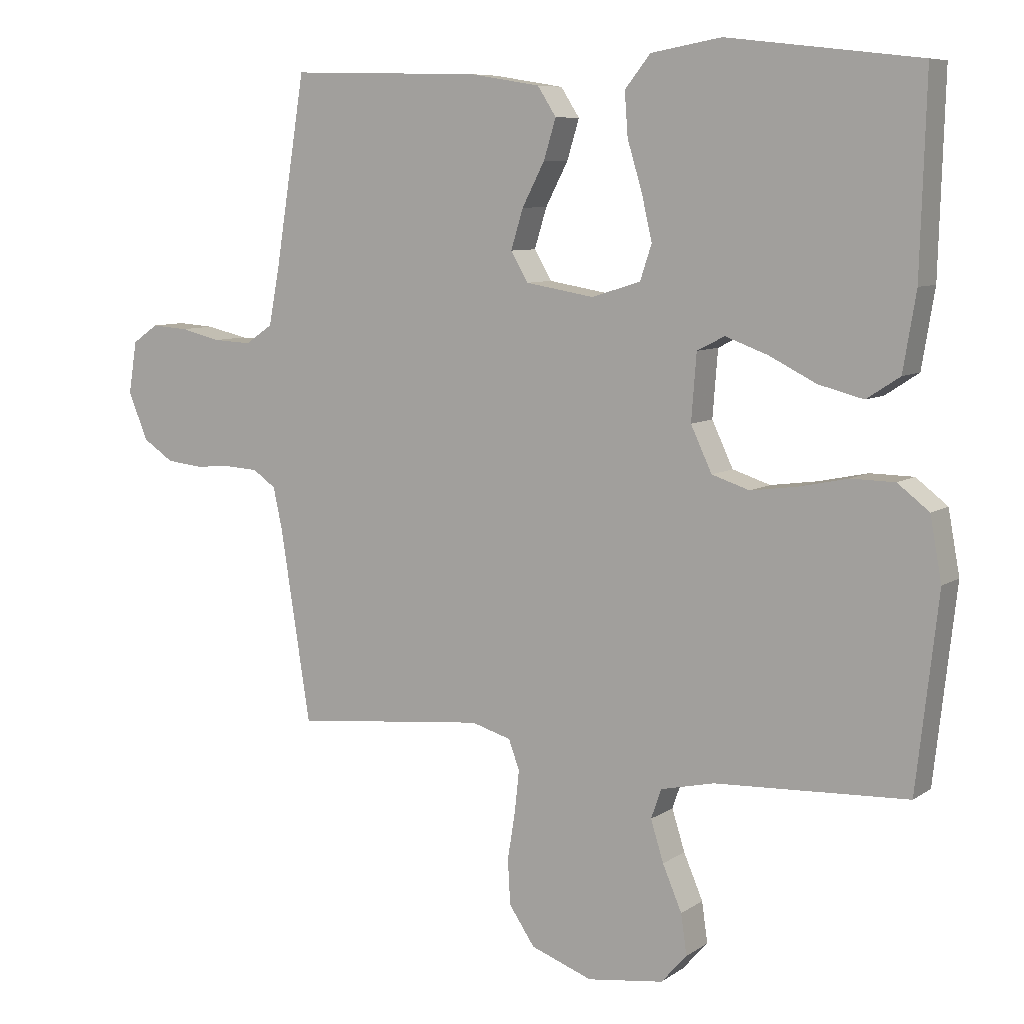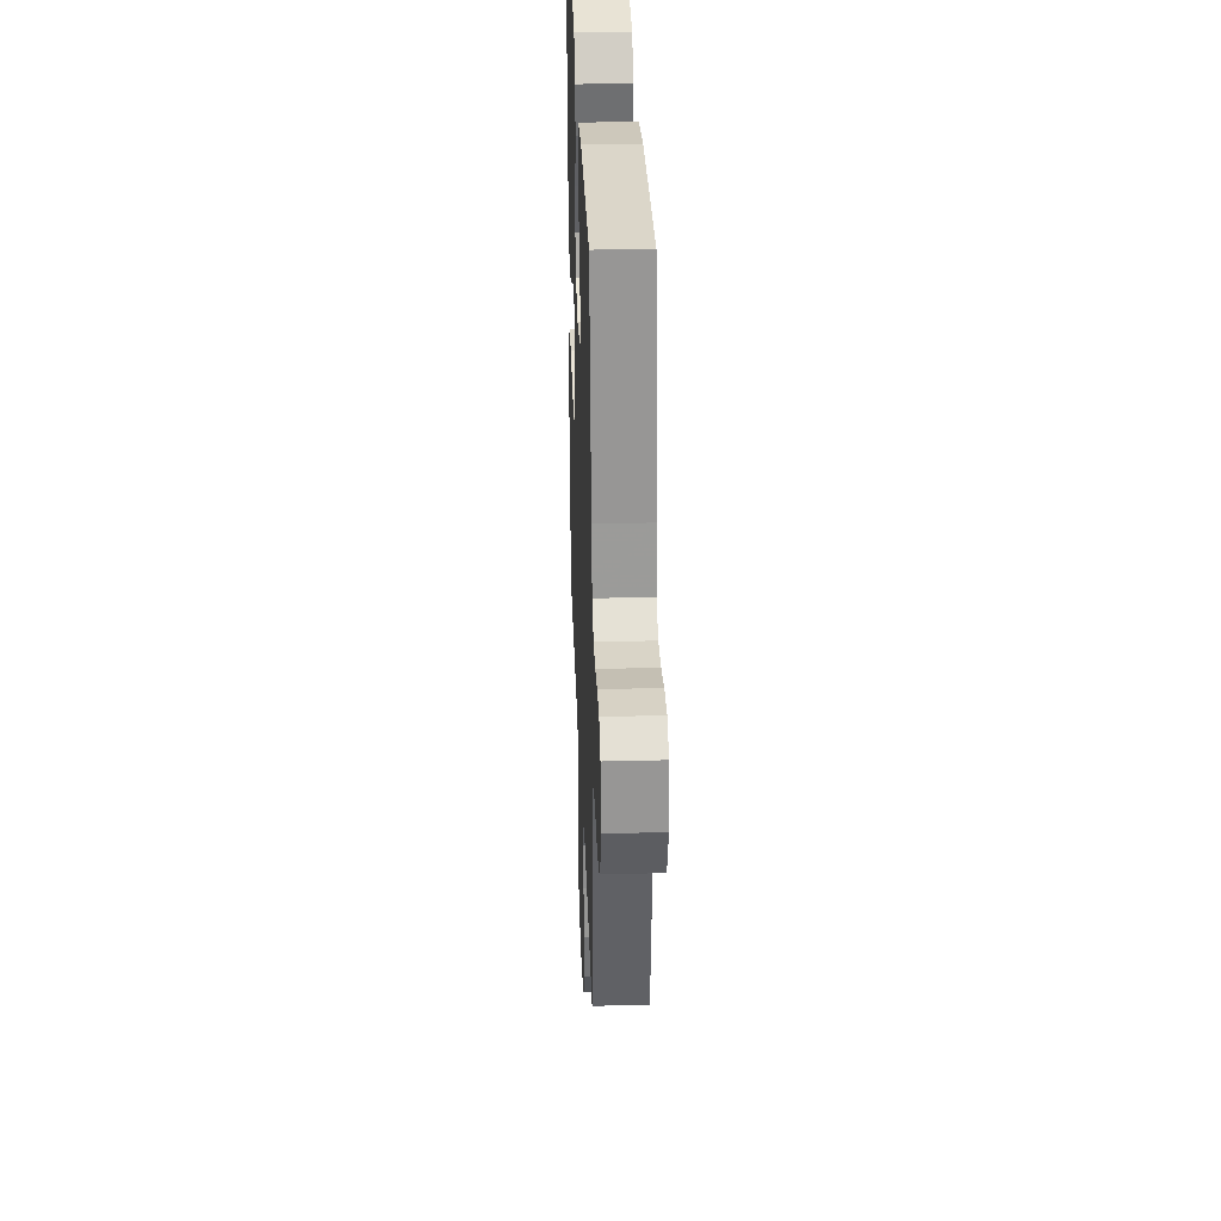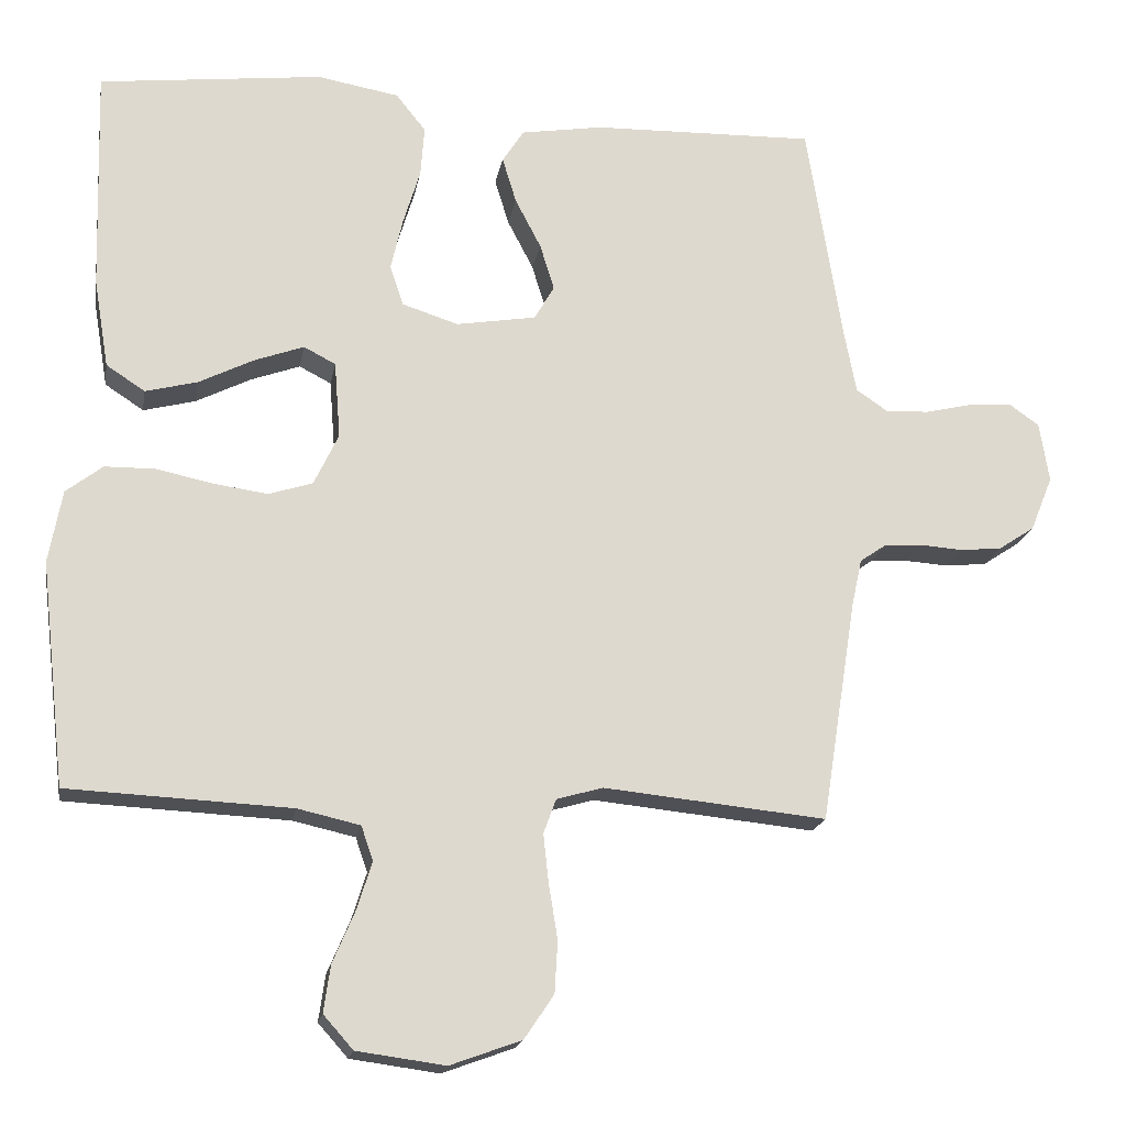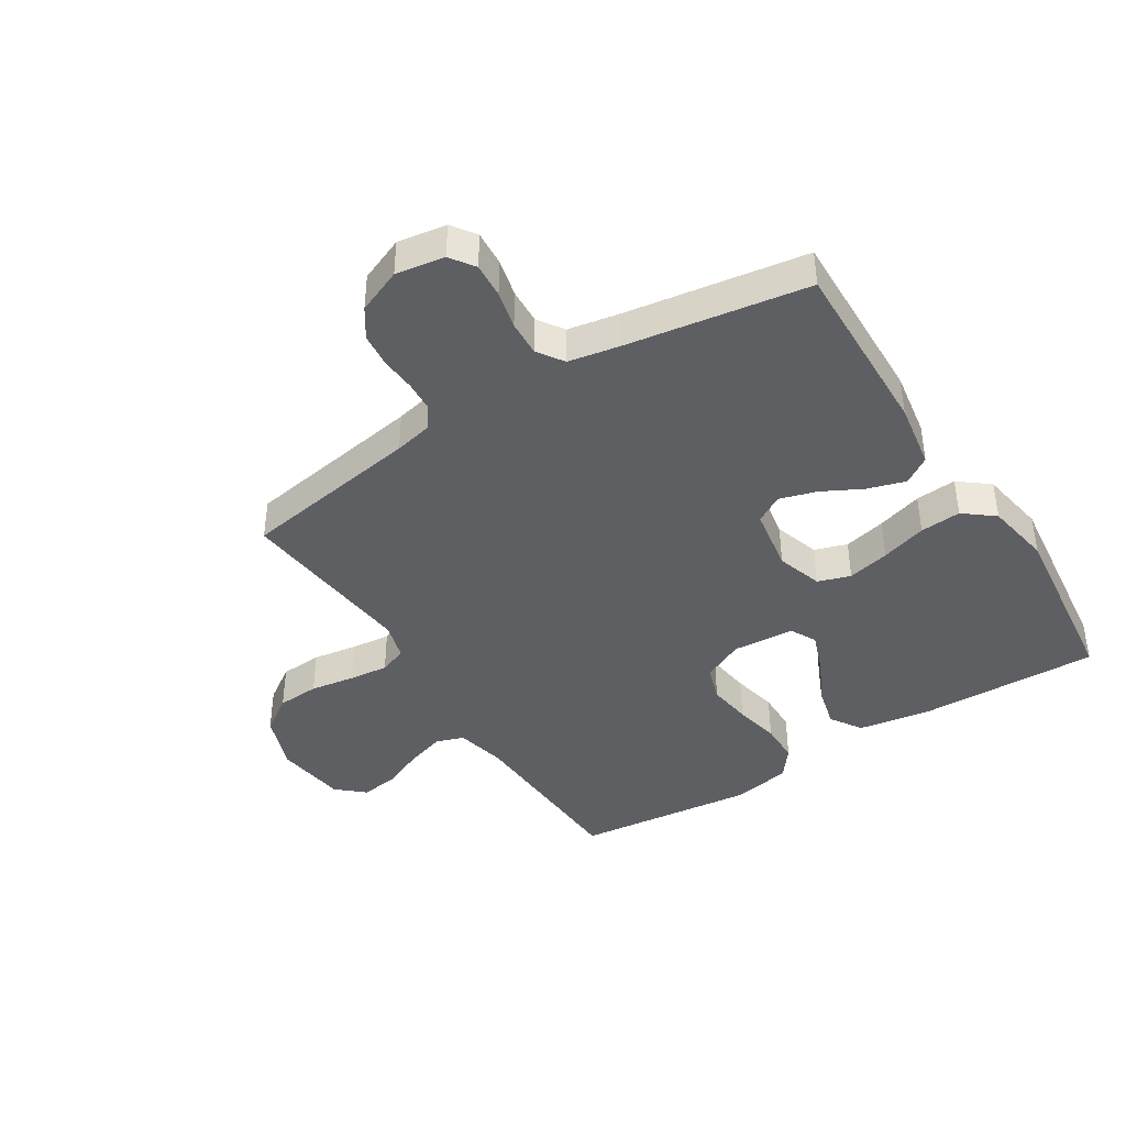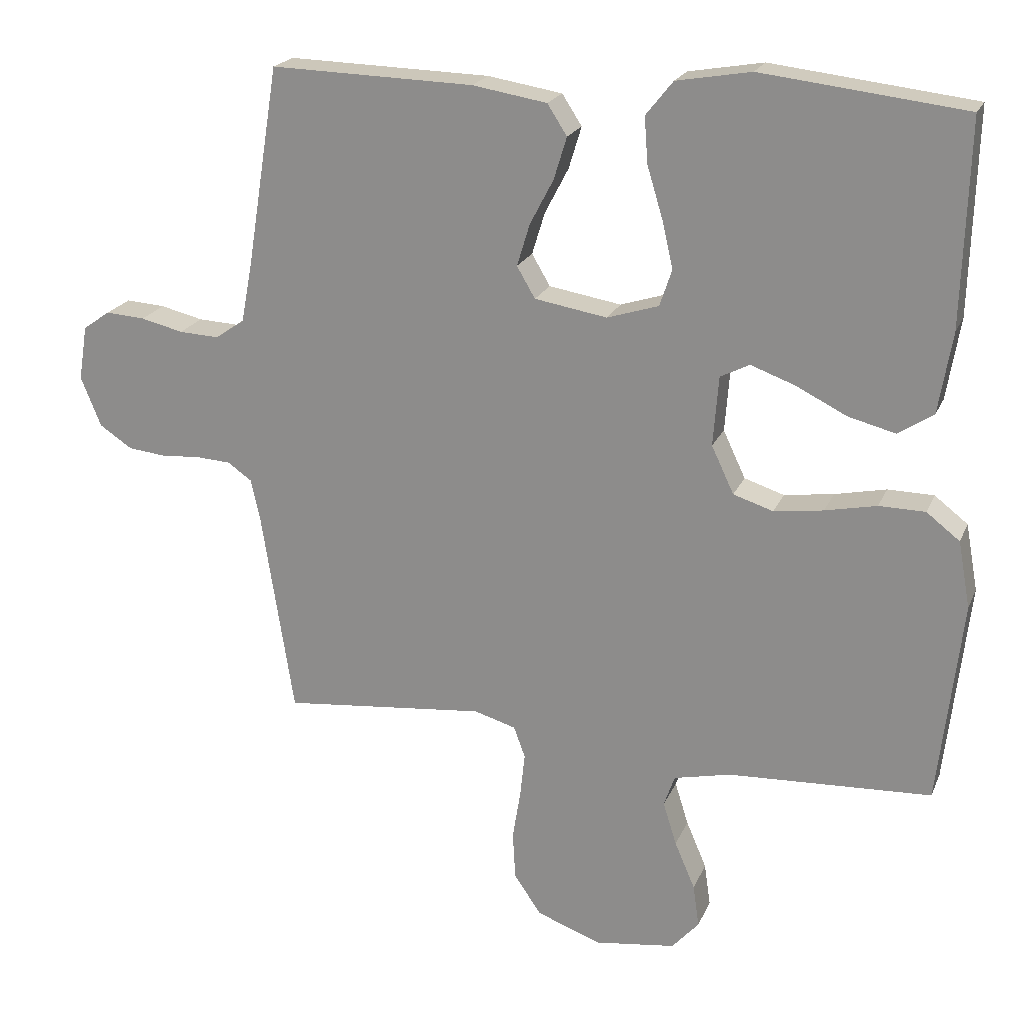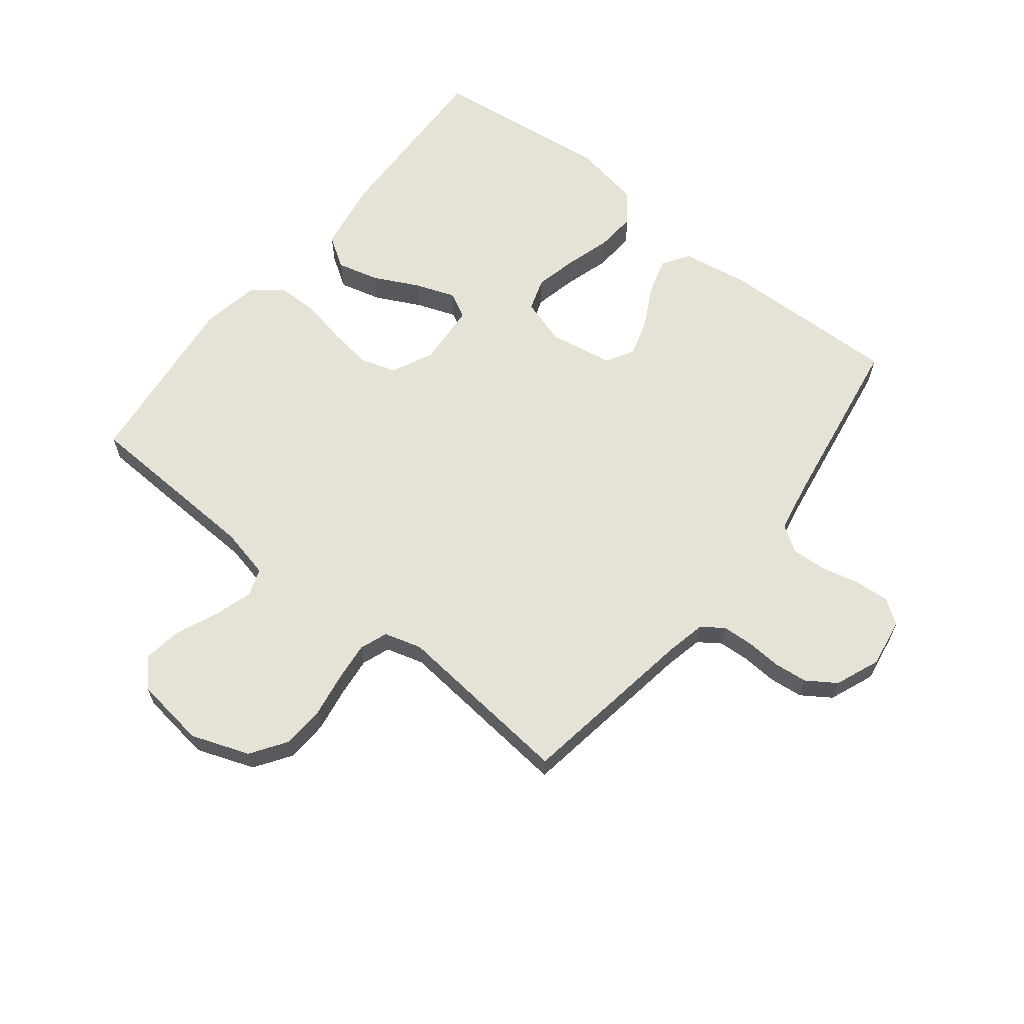
<metadata>
{"format":"obj","ext":"obj","renderer":"f3d","projection":"perspective","resolution":1024,"background":"white","views":[{"elev":7.8,"azim":29.9,"up":"+Z"},{"elev":31.4,"azim":-92.1,"up":"+Z"},{"elev":-18.4,"azim":170.1,"up":"+Z"},{"elev":-41.4,"azim":-57.6,"up":"+Y"},{"elev":20.8,"azim":18.4,"up":"+Z"},{"elev":63.7,"azim":-141.7,"up":"+Y"}]}
</metadata>
<code>
v 0.5 0.07 0.5
v 0.491 0.07 0.2
v 0.471 0.07 0.08
v 0.419 0.07 0.046
v 0.349 0.07 0.064
v 0.275 0.07 0.101
v 0.209 0.07 0.125
v 0.166 0.07 0.103
v 0.158 0.07 0
v 0.191 0.07 -0.07
v 0.25 0.07 -0.089
v 0.323 0.07 -0.079
v 0.399 0.07 -0.063
v 0.467 0.07 -0.064
v 0.516 0.07 -0.102
v 0.534 0.07 -0.2
v 0.5 0.07 -0.5
v 0.2 0.07 -0.514
v 0.116 0.07 -0.533
v 0.1 0.07 -0.579
v 0.12 0.07 -0.643
v 0.15 0.07 -0.713
v 0.159 0.07 -0.776
v 0.119 0.07 -0.821
v 0 0.07 -0.837
v -0.096 0.07 -0.802
v -0.136 0.07 -0.743
v -0.14 0.07 -0.673
v -0.128 0.07 -0.599
v -0.121 0.07 -0.534
v -0.138 0.07 -0.488
v -0.2 0.07 -0.47
v -0.5 0.07 -0.5
v -0.547 0.07 -0.2
v -0.561 0.07 -0.136
v -0.597 0.07 -0.111
v -0.648 0.07 -0.108
v -0.706 0.07 -0.112
v -0.762 0.07 -0.106
v -0.81 0.07 -0.074
v -0.84 0.07 0
v -0.827 0.07 0.081
v -0.787 0.07 0.109
v -0.729 0.07 0.105
v -0.666 0.07 0.09
v -0.607 0.07 0.087
v -0.564 0.07 0.116
v -0.548 0.07 0.2
v -0.5 0.07 0.5
v -0.2 0.07 0.492
v -0.09 0.07 0.474
v -0.061 0.07 0.429
v -0.08 0.07 0.367
v -0.115 0.07 0.3
v -0.134 0.07 0.238
v -0.107 0.07 0.192
v 0 0.07 0.174
v 0.076 0.07 0.198
v 0.094 0.07 0.252
v 0.078 0.07 0.322
v 0.055 0.07 0.398
v 0.05 0.07 0.466
v 0.09 0.07 0.516
v 0.2 0.07 0.535
v 0.5 0 0.5
v 0.491 0 0.2
v 0.471 0 0.08
v 0.419 0 0.046
v 0.349 0 0.064
v 0.275 0 0.101
v 0.209 0 0.125
v 0.166 0 0.103
v 0.158 0 0
v 0.191 0 -0.07
v 0.25 0 -0.089
v 0.323 0 -0.079
v 0.399 0 -0.063
v 0.467 0 -0.064
v 0.516 0 -0.102
v 0.534 0 -0.2
v 0.5 0 -0.5
v 0.2 0 -0.514
v 0.116 0 -0.533
v 0.1 0 -0.579
v 0.12 0 -0.643
v 0.15 0 -0.713
v 0.159 0 -0.776
v 0.119 0 -0.821
v 0 0 -0.837
v -0.096 0 -0.802
v -0.136 0 -0.743
v -0.14 0 -0.673
v -0.128 0 -0.599
v -0.121 0 -0.534
v -0.138 0 -0.488
v -0.2 0 -0.47
v -0.5 0 -0.5
v -0.547 0 -0.2
v -0.561 0 -0.136
v -0.597 0 -0.111
v -0.648 0 -0.108
v -0.706 0 -0.112
v -0.762 0 -0.106
v -0.81 0 -0.074
v -0.84 0 0
v -0.827 0 0.081
v -0.787 0 0.109
v -0.729 0 0.105
v -0.666 0 0.09
v -0.607 0 0.087
v -0.564 0 0.116
v -0.548 0 0.2
v -0.5 0 0.5
v -0.2 0 0.492
v -0.09 0 0.474
v -0.061 0 0.429
v -0.08 0 0.367
v -0.115 0 0.3
v -0.134 0 0.238
v -0.107 0 0.192
v 0 0 0.174
v 0.076 0 0.198
v 0.094 0 0.252
v 0.078 0 0.322
v 0.055 0 0.398
v 0.05 0 0.466
v 0.09 0 0.516
v 0.2 0 0.535
f 4 5 6
f 3 4 6
f 2 3 6
f 1 2 6
f 64 1 6
f 63 64 6
f 62 63 6
f 61 62 6
f 60 61 6
f 59 60 6 7
f 58 59 7 8
f 57 58 8 9
f 56 57 9 10
f 52 53 54
f 51 52 54
f 50 51 54
f 49 50 54
f 48 49 54
f 47 48 54 55
f 46 47 55 56
f 43 44 45
f 42 43 45
f 41 42 45
f 40 41 45
f 39 40 45
f 38 39 45
f 37 38 45
f 36 37 45 46
f 46 56 10
f 36 46 10
f 35 36 10
f 32 33 34
f 35 10 11
f 34 35 11
f 32 34 11
f 31 32 11
f 27 28 29
f 26 27 29
f 25 26 29
f 24 25 29
f 23 24 29
f 22 23 29
f 21 22 29
f 20 21 29 30
f 30 31 11
f 20 30 11
f 19 20 11
f 16 17 18
f 15 16 18
f 14 15 18
f 13 14 18
f 12 13 18
f 11 12 18 19
f 70 69 68
f 70 68 67
f 70 67 66
f 70 66 65
f 70 65 128
f 70 128 127
f 70 127 126
f 70 126 125
f 70 125 124
f 71 70 124 123
f 72 71 123 122
f 73 72 122 121
f 74 73 121 120
f 118 117 116
f 118 116 115
f 118 115 114
f 118 114 113
f 118 113 112
f 119 118 112 111
f 120 119 111 110
f 109 108 107
f 109 107 106
f 109 106 105
f 109 105 104
f 109 104 103
f 109 103 102
f 109 102 101
f 110 109 101 100
f 74 120 110
f 74 110 100
f 74 100 99
f 98 97 96
f 75 74 99
f 75 99 98
f 75 98 96
f 75 96 95
f 93 92 91
f 93 91 90
f 93 90 89
f 93 89 88
f 93 88 87
f 93 87 86
f 93 86 85
f 94 93 85 84
f 75 95 94
f 75 94 84
f 75 84 83
f 82 81 80
f 82 80 79
f 82 79 78
f 82 78 77
f 82 77 76
f 83 82 76 75
f 1 65 66 2
f 2 66 67 3
f 3 67 68 4
f 4 68 69 5
f 5 69 70 6
f 6 70 71 7
f 7 71 72 8
f 8 72 73 9
f 9 73 74 10
f 10 74 75 11
f 11 75 76 12
f 12 76 77 13
f 13 77 78 14
f 14 78 79 15
f 15 79 80 16
f 16 80 81 17
f 17 81 82 18
f 18 82 83 19
f 19 83 84 20
f 20 84 85 21
f 21 85 86 22
f 22 86 87 23
f 23 87 88 24
f 24 88 89 25
f 25 89 90 26
f 26 90 91 27
f 27 91 92 28
f 28 92 93 29
f 29 93 94 30
f 30 94 95 31
f 31 95 96 32
f 32 96 97 33
f 33 97 98 34
f 34 98 99 35
f 35 99 100 36
f 36 100 101 37
f 37 101 102 38
f 38 102 103 39
f 39 103 104 40
f 40 104 105 41
f 41 105 106 42
f 42 106 107 43
f 43 107 108 44
f 44 108 109 45
f 45 109 110 46
f 46 110 111 47
f 47 111 112 48
f 48 112 113 49
f 49 113 114 50
f 50 114 115 51
f 51 115 116 52
f 52 116 117 53
f 53 117 118 54
f 54 118 119 55
f 55 119 120 56
f 56 120 121 57
f 57 121 122 58
f 58 122 123 59
f 59 123 124 60
f 60 124 125 61
f 61 125 126 62
f 62 126 127 63
f 63 127 128 64
f 64 128 65 1

</code>
